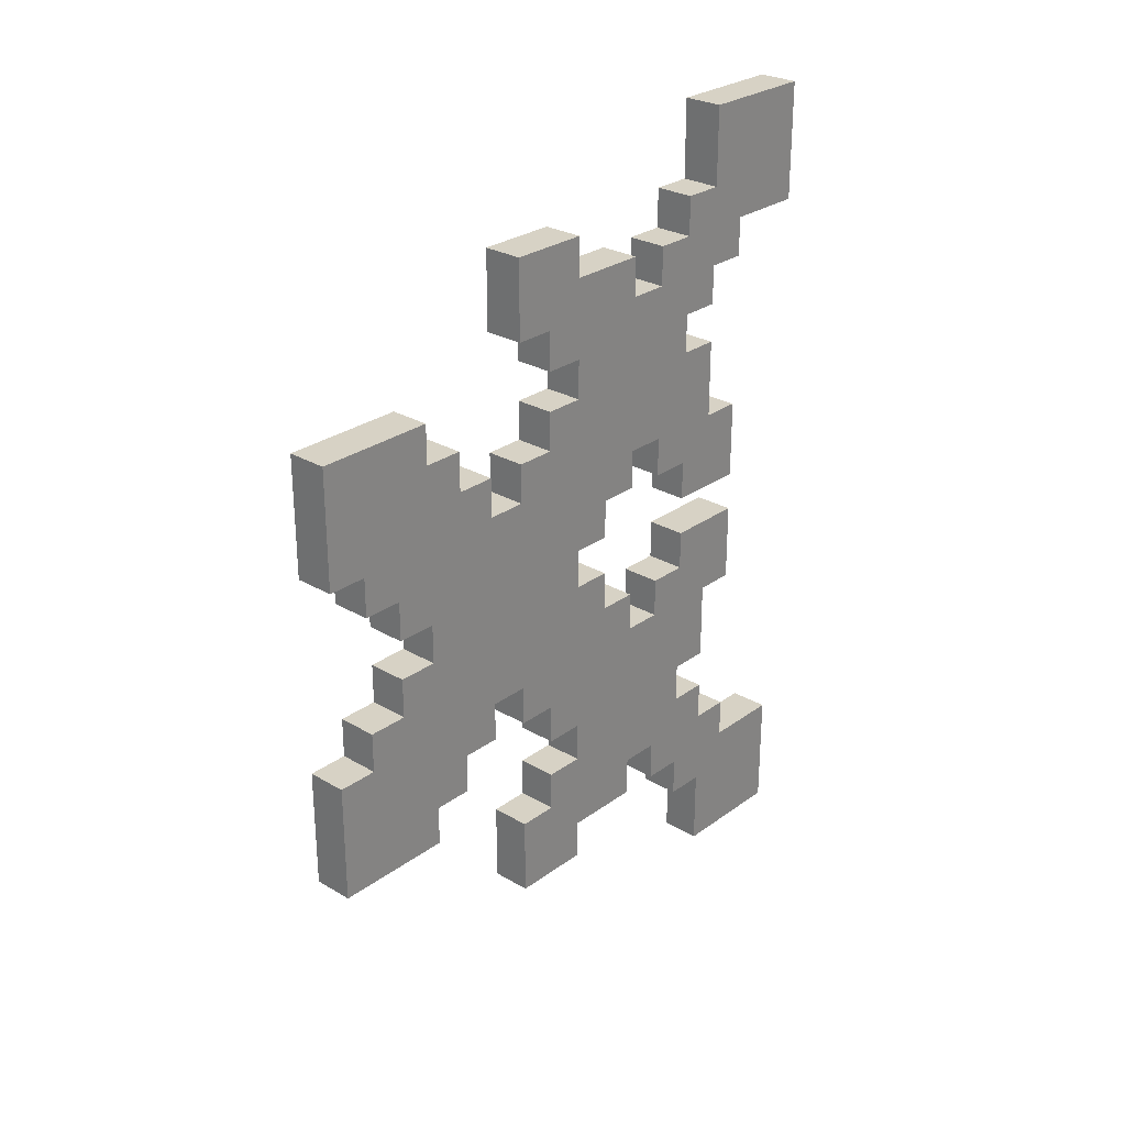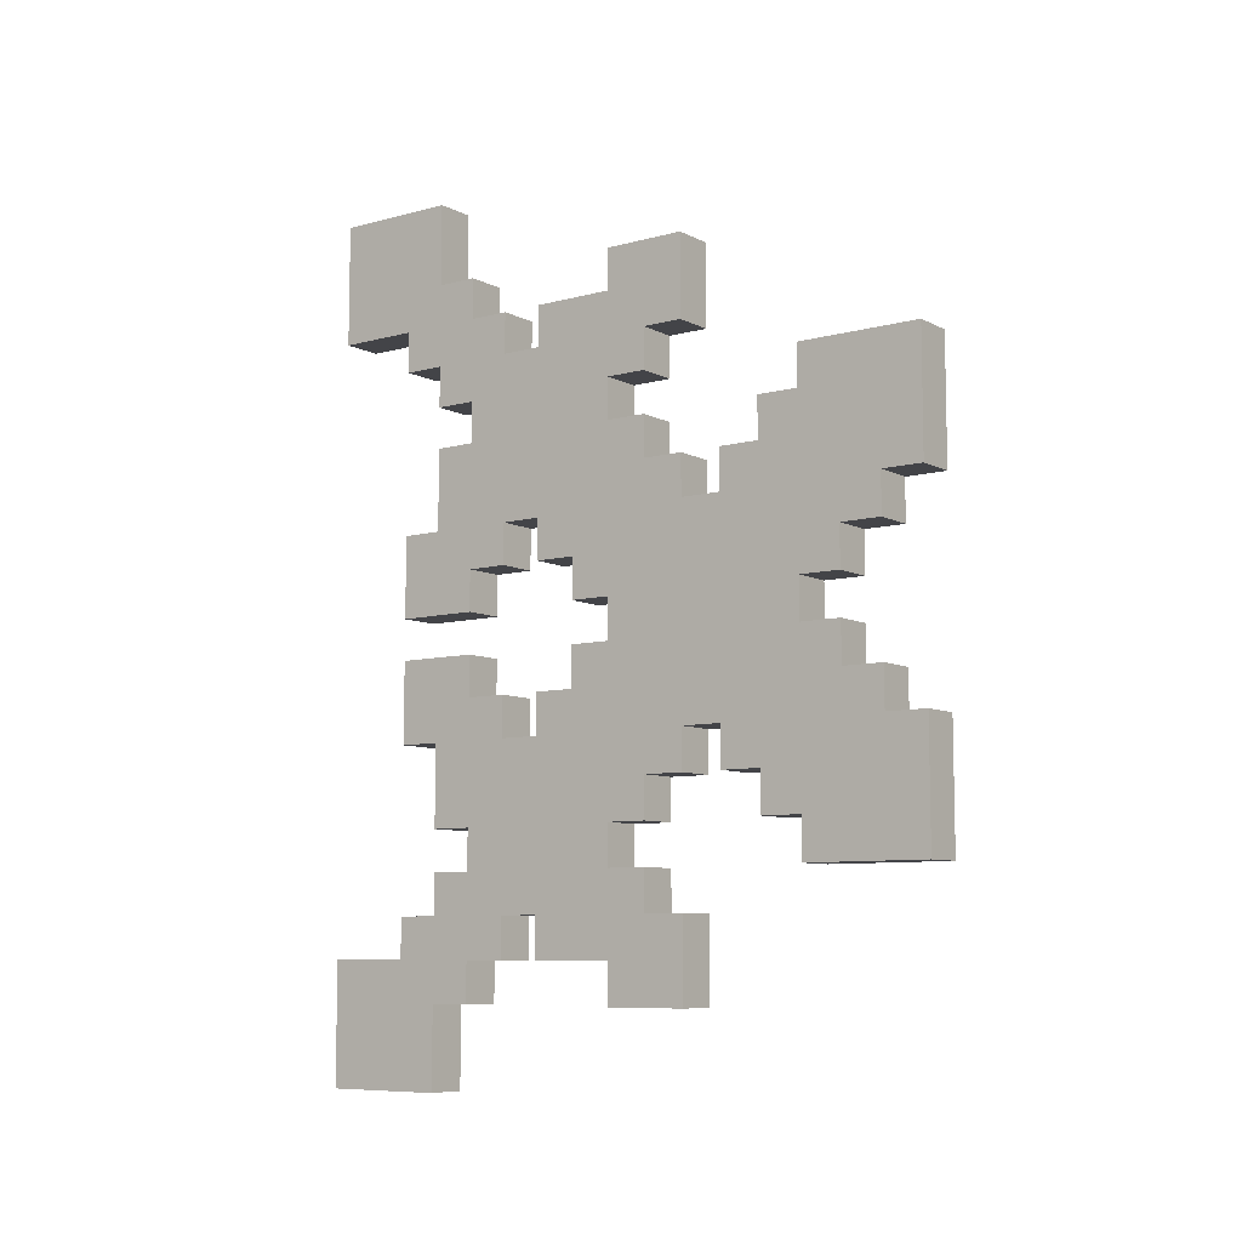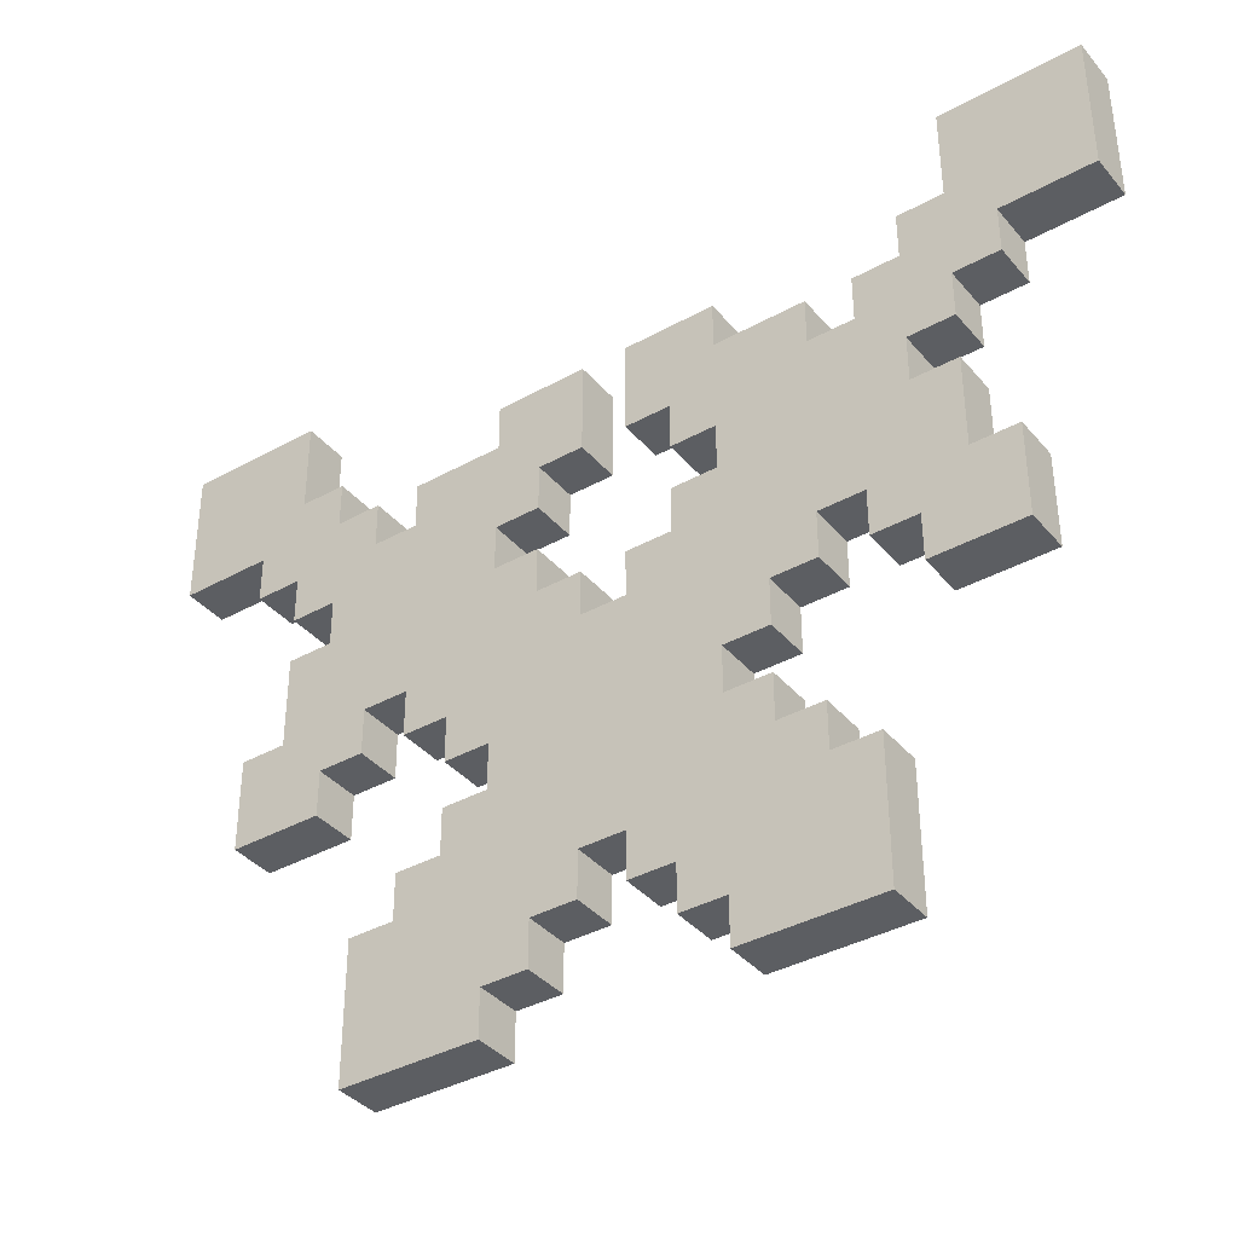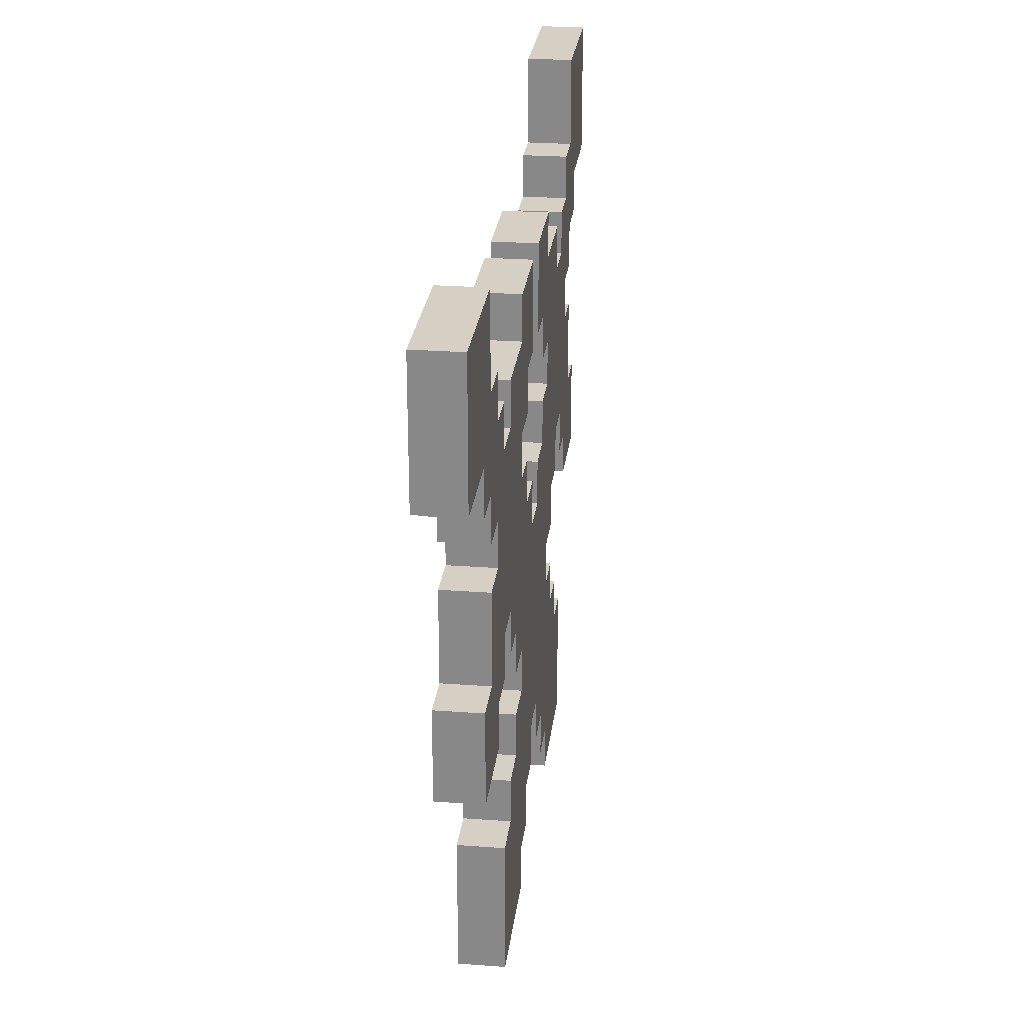
<metadata>
{"format":"obj","ext":"obj","renderer":"f3d","projection":"perspective","resolution":1024,"background":"white","views":[{"elev":27.4,"azim":42.0,"up":"+Z"},{"elev":-8.2,"azim":-53.5,"up":"+Z"},{"elev":-37.8,"azim":125.3,"up":"+Y"},{"elev":26.0,"azim":-173.3,"up":"+Y"}]}
</metadata>
<code>
o New_World_(1)__152_4_-56_to_152_255_-36
v 0 15 -10
v 0 15 -9
v 0 16 -9
v 0 16 -10
v 1 15 -9
v 1 15 -10
v 1 16 -10
v 1 16 -9
v 0 17 -9
v 0 17 -10
v 1 17 -10
v 1 17 -9
v 0 18 -9
v 0 18 -10
v 1 18 -10
v 1 18 -9
v 0 15 -8
v 0 16 -8
v 1 15 -8
v 1 16 -8
v 0 17 -8
v 1 17 -8
v 0 18 -8
v 1 18 -8
v 0 8 -8
v 0 8 -7
v 0 9 -7
v 0 9 -8
v 1 8 -7
v 1 8 -8
v 1 9 -8
v 1 9 -7
v 0 10 -7
v 0 10 -8
v 1 10 -8
v 1 10 -7
v 0 14 -8
v 0 14 -7
v 0 15 -7
v 1 14 -7
v 1 14 -8
v 1 15 -7
v 0 16 -7
v 1 16 -7
v 0 17 -7
v 1 17 -7
v 0 18 -7
v 1 18 -7
v 0 8 -6
v 0 9 -6
v 1 8 -6
v 1 9 -6
v 0 10 -6
v 1 10 -6
v 0 11 -6
v 0 11 -7
v 1 11 -7
v 1 11 -6
v 0 12 -6
v 0 12 -7
v 1 12 -7
v 1 12 -6
v 0 13 -7
v 0 13 -6
v 0 14 -6
v 1 13 -6
v 1 13 -7
v 1 14 -6
v 0 15 -6
v 1 15 -6
v 0 16 -6
v 1 16 -6
v 0 9 -5
v 0 10 -5
v 1 9 -5
v 1 10 -5
v 0 11 -5
v 1 11 -5
v 0 12 -5
v 1 12 -5
v 0 13 -5
v 1 13 -5
v 0 14 -5
v 1 14 -5
v 0 15 -5
v 1 15 -5
v 0 2 -5
v 0 2 -4
v 0 3 -4
v 0 3 -5
v 1 2 -4
v 1 2 -5
v 1 3 -5
v 1 3 -4
v 0 4 -4
v 0 4 -5
v 1 4 -5
v 1 4 -4
v 0 5 -4
v 0 5 -5
v 1 5 -5
v 1 5 -4
v 0 10 -4
v 0 11 -4
v 1 10 -4
v 1 11 -4
v 0 12 -4
v 1 12 -4
v 0 13 -4
v 1 13 -4
v 0 14 -4
v 1 14 -4
v 0 2 -3
v 0 3 -3
v 1 2 -3
v 1 3 -3
v 0 4 -3
v 1 4 -3
v 0 5 -3
v 1 5 -3
v 0 6 -3
v 0 6 -4
v 1 6 -4
v 1 6 -3
v 0 9 -4
v 0 9 -3
v 0 10 -3
v 1 9 -3
v 1 9 -4
v 1 10 -3
v 0 11 -3
v 1 11 -3
v 0 12 -3
v 1 12 -3
v 0 13 -3
v 1 13 -3
v 0 14 -3
v 1 14 -3
v 0 15 -3
v 0 15 -4
v 1 15 -4
v 1 15 -3
v 0 2 -2
v 0 3 -2
v 1 2 -2
v 1 3 -2
v 0 4 -2
v 1 4 -2
v 0 5 -2
v 1 5 -2
v 0 6 -2
v 1 6 -2
v 0 7 -2
v 0 7 -3
v 1 7 -3
v 1 7 -2
v 0 8 -3
v 0 8 -2
v 0 9 -2
v 1 8 -2
v 1 8 -3
v 1 9 -2
v 0 10 -2
v 1 10 -2
v 0 11 -2
v 1 11 -2
v 0 12 -2
v 1 12 -2
v 0 13 -2
v 1 13 -2
v 0 14 -2
v 1 14 -2
v 0 15 -2
v 1 15 -2
v 0 3 -1
v 0 4 -1
v 1 3 -1
v 1 4 -1
v 0 5 -1
v 1 5 -1
v 0 6 -1
v 1 6 -1
v 0 7 -1
v 1 7 -1
v 0 8 -1
v 1 8 -1
v 0 9 -1
v 1 9 -1
v 0 10 -1
v 1 10 -1
v 0 11 -1
v 1 11 -1
v 0 12 -1
v 1 12 -1
v 0 13 -1
v 0 14 -1
v 1 13 -1
v 1 14 -1
v 0 15 -1
v 1 15 -1
v 0 16 -1
v 0 16 -2
v 1 16 -2
v 1 16 -1
v 0 4 0
v 0 5 0
v 1 4 0
v 1 5 0
v 0 6 0
v 1 6 0
v 0 7 0
v 1 7 0
v 0 8 0
v 1 8 0
v 0 9 0
v 1 9 0
v 0 10 0
v 1 10 0
v 0 11 0
v 1 11 0
v 0 14 0
v 0 15 0
v 1 14 0
v 1 15 0
v 0 16 0
v 1 16 0
v 0 5 1
v 0 6 1
v 1 5 1
v 1 6 1
v 0 7 1
v 1 7 1
v 0 8 1
v 1 8 1
v 0 9 1
v 1 9 1
v 0 10 1
v 1 10 1
v 0 4 1
v 0 4 2
v 0 5 2
v 1 4 2
v 1 4 1
v 1 5 2
v 0 6 2
v 1 6 2
v 0 7 2
v 1 7 2
v 0 8 2
v 1 8 2
v 0 9 2
v 1 9 2
v 0 10 2
v 1 10 2
v 0 11 2
v 0 11 1
v 1 11 1
v 1 11 2
v 0 14 1
v 0 14 2
v 0 15 2
v 0 15 1
v 1 14 2
v 1 14 1
v 1 15 1
v 1 15 2
v 0 16 2
v 0 16 1
v 1 16 1
v 1 16 2
v 0 3 2
v 0 3 3
v 0 4 3
v 1 3 3
v 1 3 2
v 1 4 3
v 0 5 3
v 1 5 3
v 0 6 3
v 1 6 3
v 0 7 3
v 1 7 3
v 0 8 3
v 1 8 3
v 0 9 3
v 1 9 3
v 0 10 3
v 1 10 3
v 0 11 3
v 1 11 3
v 0 12 3
v 0 12 2
v 1 12 2
v 1 12 3
v 0 13 2
v 0 13 3
v 0 14 3
v 1 13 3
v 1 13 2
v 1 14 3
v 0 15 3
v 1 15 3
v 0 16 3
v 1 16 3
v 0 2 3
v 0 2 4
v 0 3 4
v 1 2 4
v 1 2 3
v 1 3 4
v 0 4 4
v 1 4 4
v 0 5 4
v 1 5 4
v 0 6 4
v 1 6 4
v 0 7 4
v 1 7 4
v 0 8 4
v 0 9 4
v 1 8 4
v 1 9 4
v 0 10 4
v 1 10 4
v 0 11 4
v 1 11 4
v 0 12 4
v 1 12 4
v 0 13 4
v 1 13 4
v 0 14 4
v 1 14 4
v 0 15 4
v 1 15 4
v 0 2 5
v 0 3 5
v 1 2 5
v 1 3 5
v 0 4 5
v 1 4 5
v 0 5 5
v 1 5 5
v 0 6 5
v 1 6 5
v 0 9 5
v 0 10 5
v 1 9 5
v 1 10 5
v 0 11 5
v 1 11 5
v 0 12 5
v 1 12 5
v 0 13 5
v 1 13 5
v 0 14 5
v 1 14 5
v 0 15 5
v 1 15 5
v 0 2 6
v 0 3 6
v 1 2 6
v 1 3 6
v 0 4 6
v 1 4 6
v 0 5 6
v 1 5 6
v 0 10 6
v 0 11 6
v 1 10 6
v 1 11 6
v 0 12 6
v 1 12 6
v 0 13 6
v 1 13 6
v 0 14 6
v 1 14 6
v 0 9 6
v 0 9 7
v 0 10 7
v 1 9 7
v 1 9 6
v 1 10 7
v 0 11 7
v 1 11 7
v 0 12 7
v 1 12 7
v 0 13 7
v 1 13 7
v 0 14 7
v 1 14 7
v 0 15 7
v 0 15 6
v 1 15 6
v 1 15 7
v 0 8 7
v 0 8 8
v 0 9 8
v 1 8 8
v 1 8 7
v 1 9 8
v 0 10 8
v 1 10 8
v 0 11 8
v 1 11 8
v 0 12 8
v 1 12 8
v 0 13 8
v 0 14 8
v 1 13 8
v 1 14 8
v 0 15 8
v 1 15 8
v 0 16 8
v 0 16 7
v 1 16 7
v 1 16 8
v 0 8 9
v 0 9 9
v 1 8 9
v 1 9 9
v 0 10 9
v 1 10 9
v 0 14 9
v 0 15 9
v 1 14 9
v 1 15 9
v 0 16 9
v 1 16 9
v 0 17 9
v 0 17 8
v 1 17 8
v 1 17 9
v 0 18 9
v 0 18 8
v 1 18 8
v 1 18 9
v 0 15 10
v 0 16 10
v 1 15 10
v 1 16 10
v 0 17 10
v 1 17 10
v 0 18 10
v 1 18 10
v 0 15 11
v 0 16 11
v 1 15 11
v 1 16 11
v 0 17 11
v 1 17 11
v 0 18 11
v 1 18 11
g Oak_Log
f 65 69 39 38
f 68 40 42 70
f 81 83 65 64
f 82 66 68 84
f 387 389 375 373
f 388 374 376 390
f 408 411 391 389
f 410 390 394 412
f 38 39 17 37
f 38 37 41 40
f 37 17 19 41
f 40 41 19 42
f 64 65 38 63
f 64 63 67 66
f 63 38 40 67
f 66 67 40 68
f 69 71 43 39
f 70 42 44 72
f 71 72 44 43
f 69 70 72 71
f 83 85 69 65
f 84 68 70 86
f 85 86 70 69
f 83 84 86 85
f 389 391 392 375
f 375 392 393 376
f 390 376 393 394
f 391 394 393 392
f 407 408 389 387
f 407 387 388 409
f 409 388 390 410
f 407 409 410 408
f 411 413 414 391
f 391 414 415 394
f 412 394 415 416
f 413 416 415 414
f 423 424 411 408
f 423 408 410 425
f 425 410 412 426
f 423 425 426 424
g Wool
f 50 53 33 27
f 52 32 36 54
f 74 77 55 53
f 76 54 58 78
f 77 79 59 55
f 78 58 62 80
f 107 109 81 79
f 108 80 82 110
f 135 137 111 109
f 136 110 112 138
f 169 171 137 135
f 170 136 138 172
f 196 199 173 171
f 198 172 174 200
f 297 301 261 260
f 300 263 266 302
f 329 331 297 296
f 330 298 300 332
f 353 355 331 329
f 354 330 332 356
f 371 373 353 351
f 372 352 354 374
f 379 383 368 367
f 382 369 370 384
f 383 385 371 368
f 384 370 372 386
f 397 401 379 378
f 400 380 382 402
g Block_of_Diamond
f 2 3 4 1
f 2 1 6 5
f 1 4 7 6
f 5 6 7 8
f 3 9 10 4
f 4 10 11 7
f 8 7 11 12
f 9 13 14 10
f 10 14 15 11
f 12 11 15 16
f 13 16 15 14
f 17 18 3 2
f 17 2 5 19
f 19 5 8 20
f 21 23 13 9
f 22 12 16 24
f 23 24 16 13
f 39 43 18 17
f 42 19 20 44
f 43 45 21 18
f 44 20 22 46
f 43 44 46 45
f 45 47 23 21
f 46 22 24 48
f 47 48 24 23
f 45 46 48 47
f 114 117 95 89
f 116 94 98 118
f 131 133 107 104
f 132 106 108 134
f 147 149 119 117
f 148 118 120 150
f 163 165 131 127
f 164 130 132 166
f 179 181 151 149
f 180 150 152 182
f 187 189 163 159
f 188 162 164 190
f 209 211 183 181
f 210 182 184 212
f 213 215 187 185
f 214 186 188 216
f 231 233 213 211
f 232 212 214 234
f 245 247 231 228
f 246 230 232 248
f 249 251 235 233
f 250 234 236 252
f 277 279 245 241
f 278 244 246 280
f 285 287 253 251
f 286 252 254 288
f 311 313 277 273
f 312 276 278 314
f 323 325 289 287
f 324 288 290 326
f 336 339 311 307
f 338 310 312 340
f 349 351 327 325
f 350 326 328 352
f 424 427 413 411
f 426 412 416 428
f 427 429 430 413
f 413 430 431 416
f 428 416 431 432
f 429 433 434 430
f 430 434 435 431
f 432 431 435 436
f 433 436 435 434
f 437 438 427 424
f 437 424 426 439
f 439 426 428 440
f 441 443 433 429
f 442 432 436 444
f 443 444 436 433
f 445 446 438 437
f 445 437 439 447
f 447 439 440 448
f 445 447 448 446
f 446 449 441 438
f 448 440 442 450
f 446 448 450 449
f 449 451 443 441
f 450 442 444 452
f 451 452 444 443
f 449 450 452 451
g Acacia_Log
f 26 27 28 25
f 26 25 30 29
f 25 28 31 30
f 29 30 31 32
f 27 33 34 28
f 28 34 35 31
f 32 31 35 36
f 33 36 35 34
f 49 50 27 26
f 49 26 29 51
f 51 29 32 52
f 49 51 52 50
f 53 55 56 33
f 33 56 57 36
f 54 36 57 58
f 55 59 60 56
f 56 60 61 57
f 58 57 61 62
f 59 62 61 60
f 73 74 53 50
f 73 50 52 75
f 75 52 54 76
f 73 75 76 74
f 79 81 64 59
f 59 64 66 62
f 80 62 66 82
f 88 89 90 87
f 88 87 92 91
f 87 90 93 92
f 91 92 93 94
f 89 95 96 90
f 90 96 97 93
f 94 93 97 98
f 95 99 100 96
f 96 100 101 97
f 98 97 101 102
f 99 102 101 100
f 103 104 77 74
f 103 74 76 105
f 105 76 78 106
f 104 107 79 77
f 106 78 80 108
f 109 111 83 81
f 110 82 84 112
f 111 112 84 83
f 113 114 89 88
f 113 88 91 115
f 115 91 94 116
f 119 121 122 99
f 99 122 123 102
f 120 102 123 124
f 121 124 123 122
f 126 127 103 125
f 126 125 129 128
f 125 103 105 129
f 128 129 105 130
f 133 135 109 107
f 134 108 110 136
f 137 139 140 111
f 111 140 141 112
f 138 112 141 142
f 139 142 141 140
f 143 144 114 113
f 143 113 115 145
f 145 115 116 146
f 143 145 146 144
f 151 153 154 121
f 121 154 155 124
f 152 124 155 156
f 153 156 155 154
f 158 159 126 157
f 158 157 161 160
f 157 126 128 161
f 160 161 128 162
f 167 169 135 133
f 168 134 136 170
f 167 168 170 169
f 171 173 139 137
f 172 138 142 174
f 173 174 142 139
f 175 176 147 144
f 175 144 146 177
f 177 146 148 178
f 175 177 178 176
f 183 185 158 153
f 153 158 160 156
f 184 156 160 186
f 191 193 167 165
f 192 166 168 194
f 193 194 168 167
f 191 192 194 193
f 195 196 171 169
f 195 169 170 197
f 197 170 172 198
f 195 197 198 196
f 199 201 202 173
f 173 202 203 174
f 200 174 203 204
f 201 204 203 202
f 205 206 179 176
f 205 176 178 207
f 207 178 180 208
f 205 207 208 206
f 217 219 191 189
f 218 190 192 220
f 219 220 192 191
f 217 218 220 219
f 221 222 199 196
f 221 196 198 223
f 223 198 200 224
f 221 223 224 222
f 222 225 201 199
f 224 200 204 226
f 225 226 204 201
f 222 224 226 225
f 227 228 209 206
f 227 206 208 229
f 229 208 210 230
f 235 237 217 215
f 236 216 218 238
f 237 238 218 217
f 240 241 227 239
f 240 239 243 242
f 239 227 229 243
f 242 243 229 244
f 253 255 256 237
f 237 256 257 238
f 254 238 257 258
f 255 258 257 256
f 260 261 262 259
f 260 259 264 263
f 259 262 265 264
f 263 264 265 266
f 261 267 268 262
f 262 268 269 265
f 266 265 269 270
f 267 270 269 268
f 272 273 240 271
f 272 271 275 274
f 271 240 242 275
f 274 275 242 276
f 281 283 249 247
f 282 248 250 284
f 281 282 284 283
f 289 291 292 255
f 255 292 293 258
f 290 258 293 294
f 291 294 293 292
f 296 297 260 295
f 296 295 299 298
f 295 260 263 299
f 298 299 263 300
f 301 303 267 261
f 302 266 270 304
f 303 304 270 267
f 301 302 304 303
f 306 307 272 305
f 306 305 309 308
f 305 272 274 309
f 308 309 274 310
f 315 317 281 279
f 316 280 282 318
f 317 318 282 281
f 315 316 318 317
f 319 320 285 283
f 319 283 284 321
f 321 284 286 322
f 319 321 322 320
f 327 329 296 291
f 291 296 298 294
f 328 294 298 330
f 331 333 301 297
f 332 300 302 334
f 333 334 302 301
f 335 336 307 306
f 335 306 308 337
f 337 308 310 338
f 341 343 315 313
f 342 314 316 344
f 343 344 316 315
f 341 342 344 343
f 345 346 323 320
f 345 320 322 347
f 347 322 324 348
f 345 347 348 346
f 351 353 329 327
f 352 328 330 354
f 355 357 333 331
f 356 332 334 358
f 357 358 334 333
f 355 356 358 357
f 359 360 336 335
f 359 335 337 361
f 361 337 338 362
f 359 361 362 360
f 360 363 339 336
f 362 338 340 364
f 360 362 364 363
f 363 365 341 339
f 364 340 342 366
f 365 366 342 341
f 363 364 366 365
f 367 368 349 346
f 367 346 348 369
f 369 348 350 370
f 368 371 351 349
f 370 350 352 372
f 373 375 355 353
f 374 354 356 376
f 375 376 356 355
f 378 379 367 377
f 378 377 381 380
f 377 367 369 381
f 380 381 369 382
f 385 387 373 371
f 386 372 374 388
f 385 386 388 387
f 396 397 378 395
f 396 395 399 398
f 395 378 380 399
f 398 399 380 400
f 401 403 383 379
f 402 382 384 404
f 401 402 404 403
f 403 405 385 383
f 404 384 386 406
f 405 406 386 385
f 403 404 406 405
f 417 418 397 396
f 417 396 398 419
f 419 398 400 420
f 417 419 420 418
f 418 421 401 397
f 420 400 402 422
f 421 422 402 401
f 418 420 422 421
g Sea_Lantern
f 18 21 9 3
f 20 8 12 22
f 117 119 99 95
f 118 98 102 120
f 127 131 104 103
f 130 105 106 132
f 144 147 117 114
f 146 116 118 148
f 149 151 121 119
f 150 120 124 152
f 159 163 127 126
f 162 128 130 164
f 165 167 133 131
f 166 132 134 168
f 176 179 149 147
f 178 148 150 180
f 181 183 153 151
f 182 152 156 184
f 185 187 159 158
f 186 160 162 188
f 189 191 165 163
f 190 164 166 192
f 206 209 181 179
f 208 180 182 210
f 211 213 185 183
f 212 184 186 214
f 215 217 189 187
f 216 188 190 218
f 228 231 211 209
f 230 210 212 232
f 233 235 215 213
f 234 214 216 236
f 241 245 228 227
f 244 229 230 246
f 247 249 233 231
f 248 232 234 250
f 251 253 237 235
f 252 236 238 254
f 273 277 241 240
f 276 242 244 278
f 279 281 247 245
f 280 246 248 282
f 283 285 251 249
f 284 250 252 286
f 287 289 255 253
f 288 254 258 290
f 307 311 273 272
f 310 274 276 312
f 313 315 279 277
f 314 278 280 316
f 320 323 287 285
f 322 286 288 324
f 325 327 291 289
f 326 290 294 328
f 339 341 313 311
f 340 312 314 342
f 346 349 325 323
f 348 324 326 350
f 438 441 429 427
f 440 428 432 442

</code>
